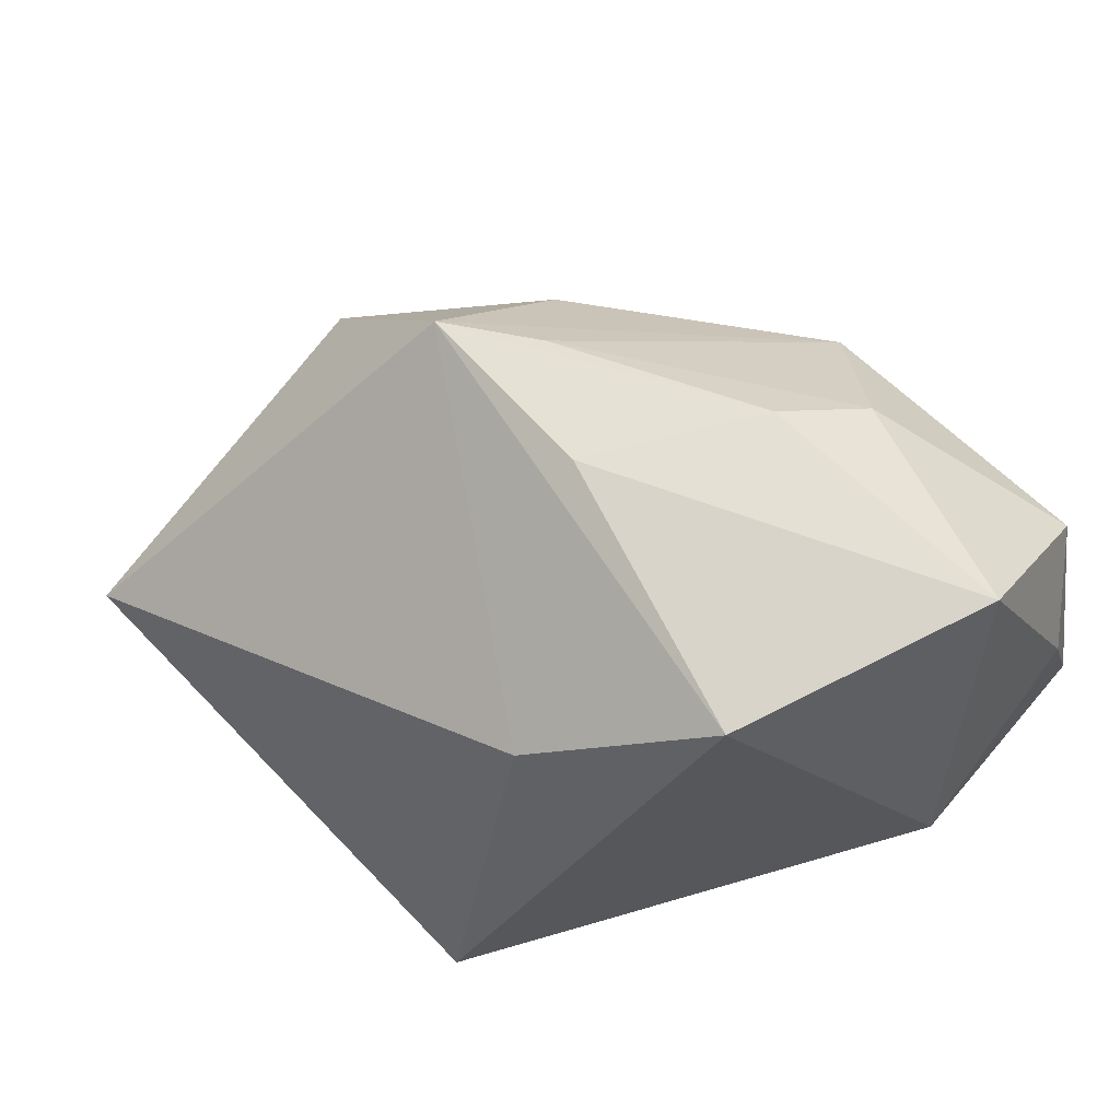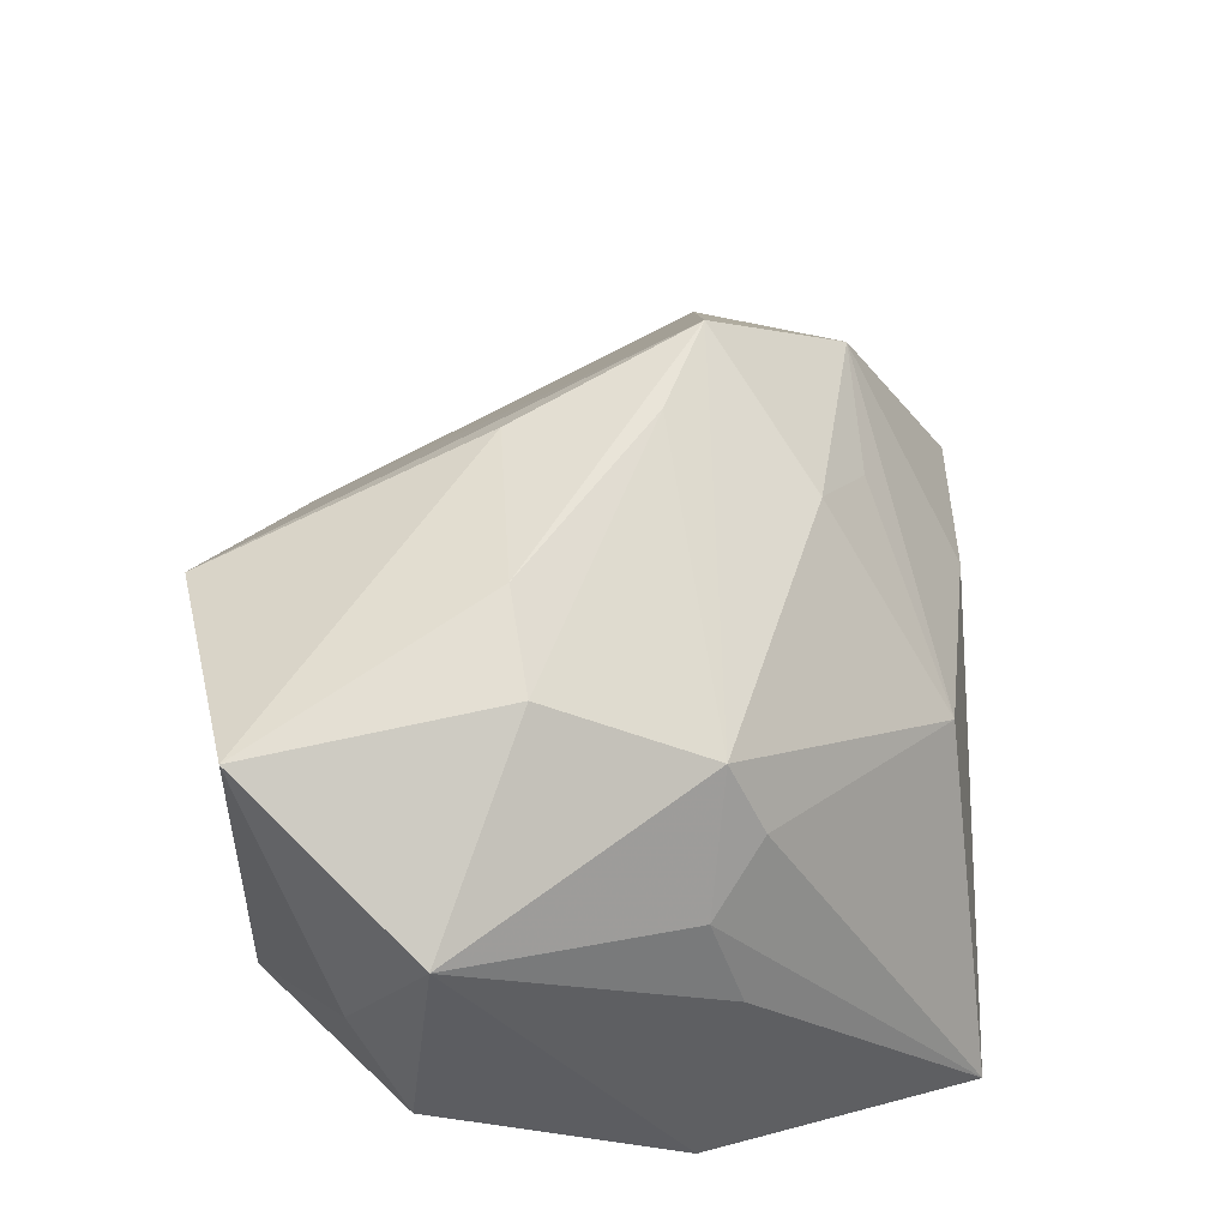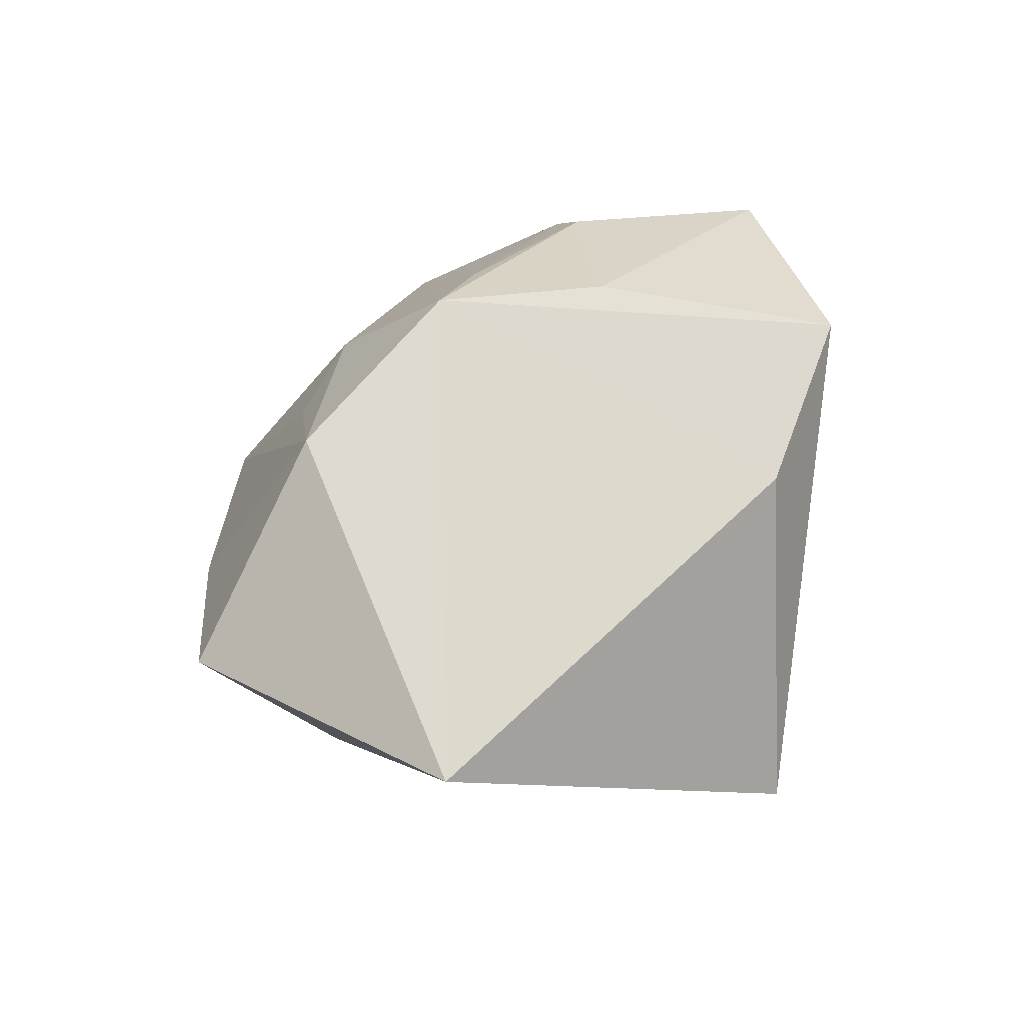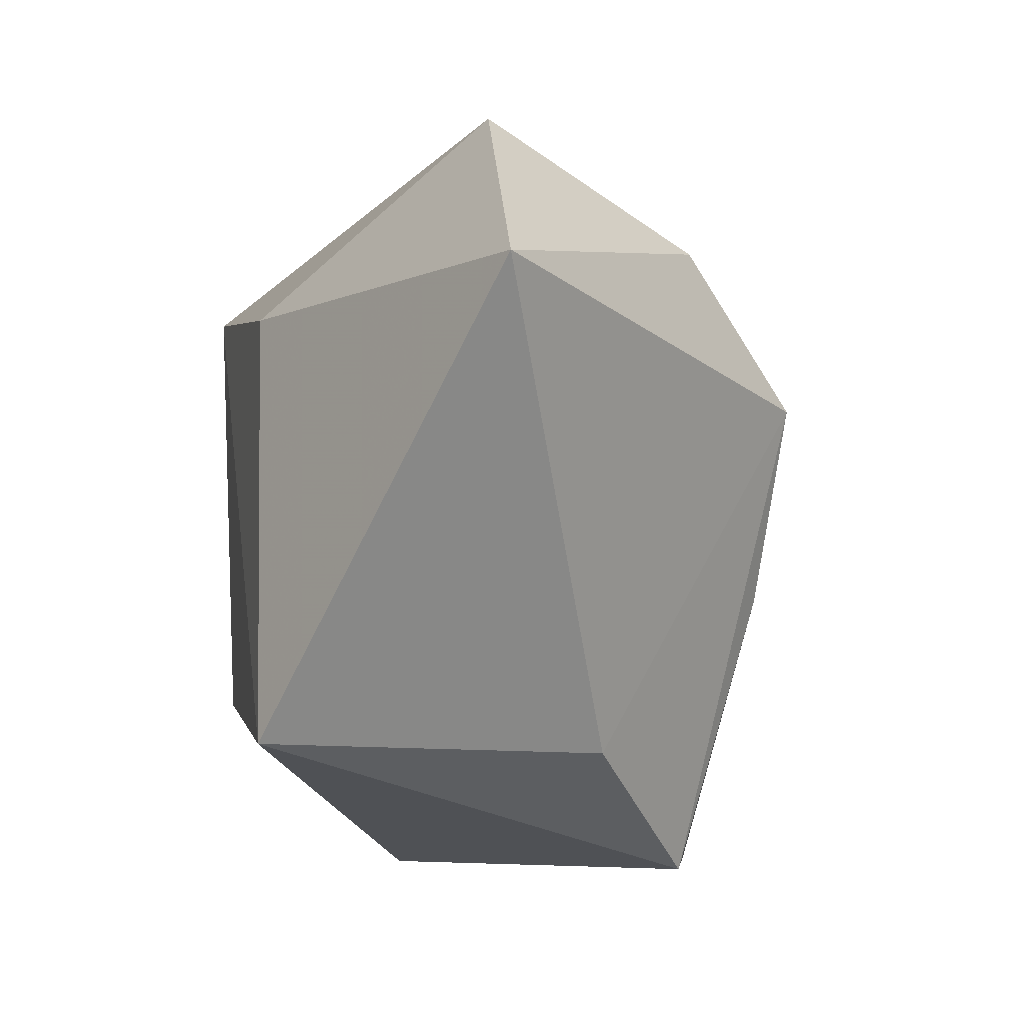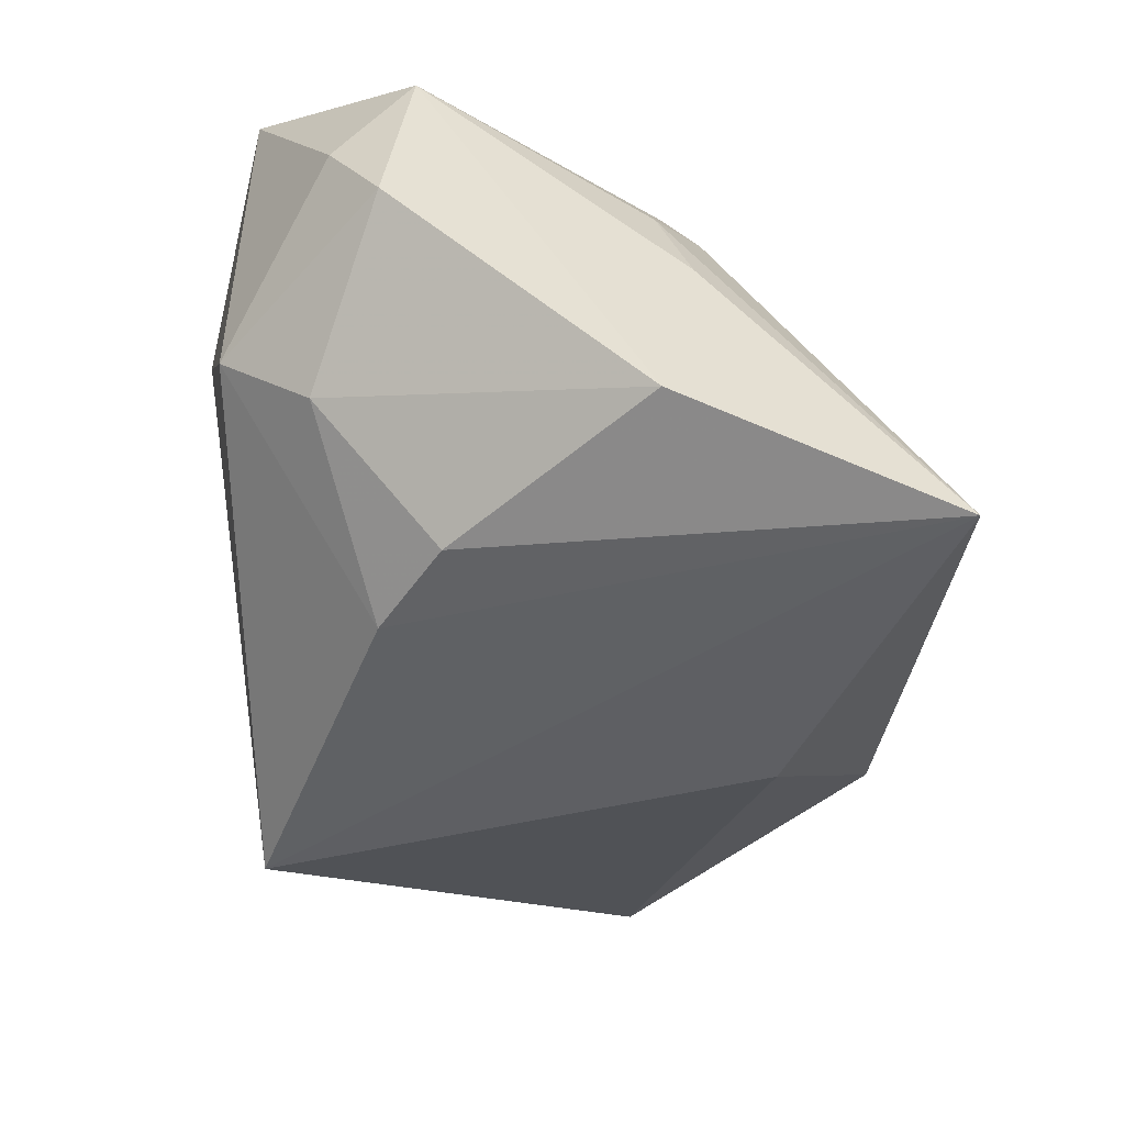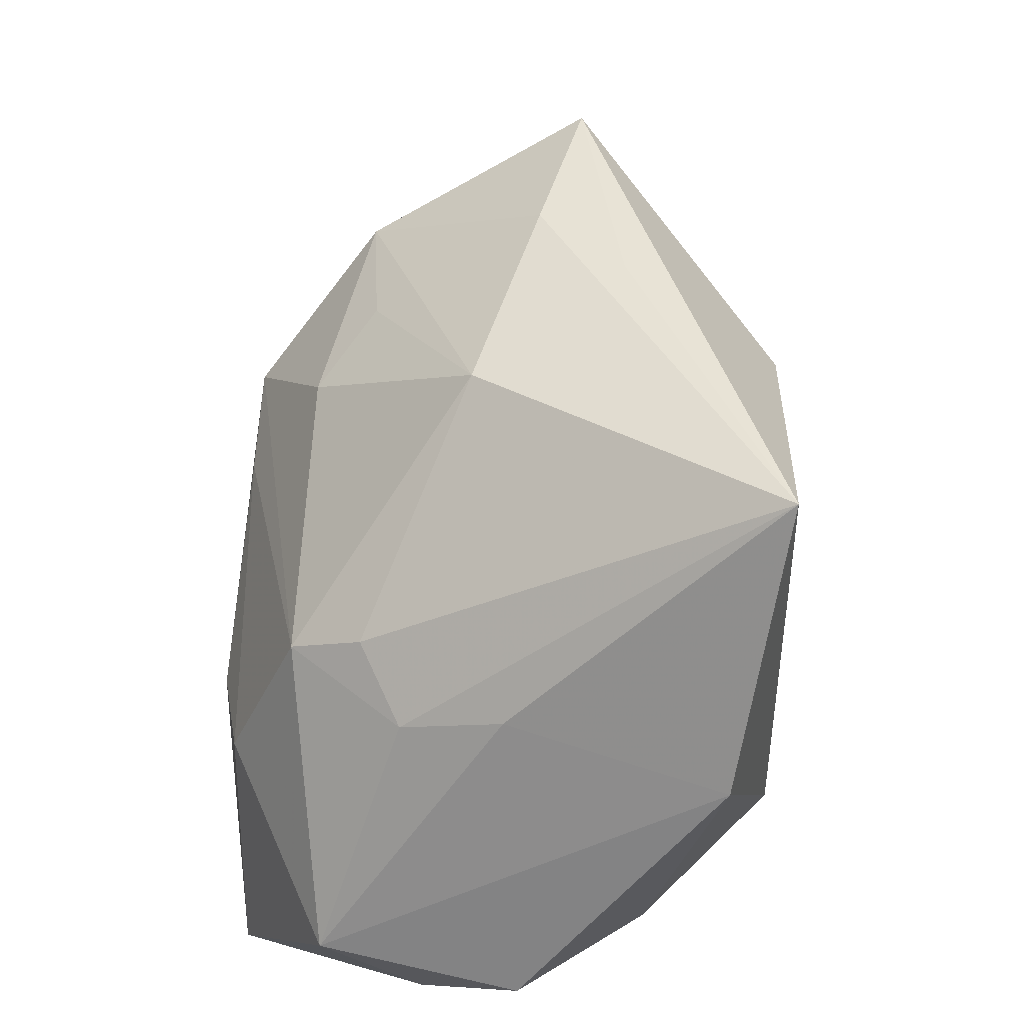
<metadata>
{"format":"obj","ext":"obj","renderer":"f3d","projection":"perspective","resolution":1024,"background":"white","views":[{"elev":50.3,"azim":-20.8,"up":"+Z"},{"elev":52.3,"azim":76.9,"up":"+Z"},{"elev":21.6,"azim":-105.8,"up":"+Z"},{"elev":-5.7,"azim":-100.6,"up":"+Y"},{"elev":-46.3,"azim":75.9,"up":"+Z"},{"elev":30.8,"azim":95.4,"up":"+Y"}]}
</metadata>
<code>
v 0.03508 -0.02184 0.01777
v -0.02141 -0.02274 0.009614
v -0.01607 0.01294 0.03082
v -0.007639 0.03684 0.0003547
v -0.009503 -0.006619 0.02897
v 0.01944 -0.03487 0.02858
v 0.03661 -0.02458 -0.001559
v -0.006118 -0.03506 0.02133
v -0.007065 0.02588 0.01689
v -0.0214 0.02821 0.01894
v 0.03638 0.0002421 -0.02078
v 0.03356 0.00467 5.249e-05
v -0.004546 0.02293 -0.02364
v -0.00705 0.006993 0.0306
v -0.02789 -0.0218 -0.0252
v 0.007297 -0.01757 -0.0252
v 0.01739 -0.01404 -0.02463
v -0.05099 0.02156 -0.005223
v 0.009063 -0.009667 0.03136
v 0.0235 0.00502 0.02129
v -0.001192 0.01991 0.0222
v 0.02146 -0.02708 -0.01299
v 0.0004421 0.03544 -0.008517
v 0.03122 0.001919 0.009939
v -0.0245 0.04057 -0.002579
v 0.02636 0.007921 0.01417
v 0.01271 0.02935 0.004972
v 0.01894 -0.01025 0.02862
v 0.03204 -0.02876 0.008335
v 0.03284 0.02887 -0.0252
v 0.01711 -0.03506 -0.005444
f 6 28 19
f 1 28 6
f 17 30 11
f 10 18 3
f 10 25 18
f 3 21 10
f 15 31 8
f 8 31 6
f 3 19 14
f 14 19 28
f 27 30 4
f 4 10 27
f 25 10 4
f 15 18 13
f 13 30 15
f 18 25 13
f 25 30 13
f 6 31 29
f 29 1 6
f 11 30 12
f 12 1 11
f 15 30 16
f 30 17 16
f 16 31 15
f 9 21 27
f 27 10 9
f 9 10 21
f 3 18 2
f 2 8 3
f 2 18 15
f 15 8 2
f 3 8 5
f 5 8 6
f 5 19 3
f 6 19 5
f 28 1 20
f 20 14 28
f 27 21 20
f 20 21 3
f 3 14 20
f 23 30 25
f 25 4 23
f 23 4 30
f 7 29 31
f 11 1 7
f 1 29 7
f 1 12 24
f 24 20 1
f 24 12 30
f 22 7 31
f 31 16 22
f 22 16 17
f 22 17 11
f 11 7 22
f 26 24 30
f 20 24 26
f 26 30 27
f 27 20 26

</code>
